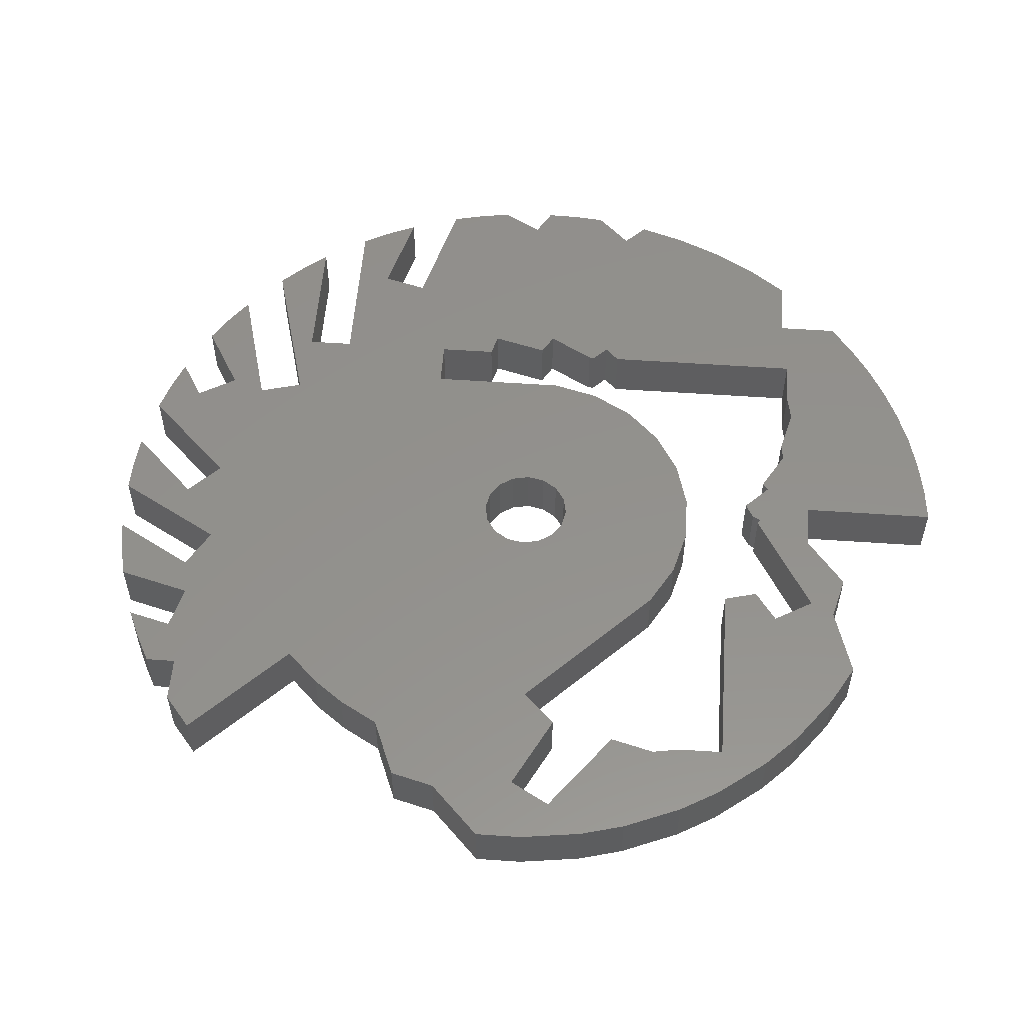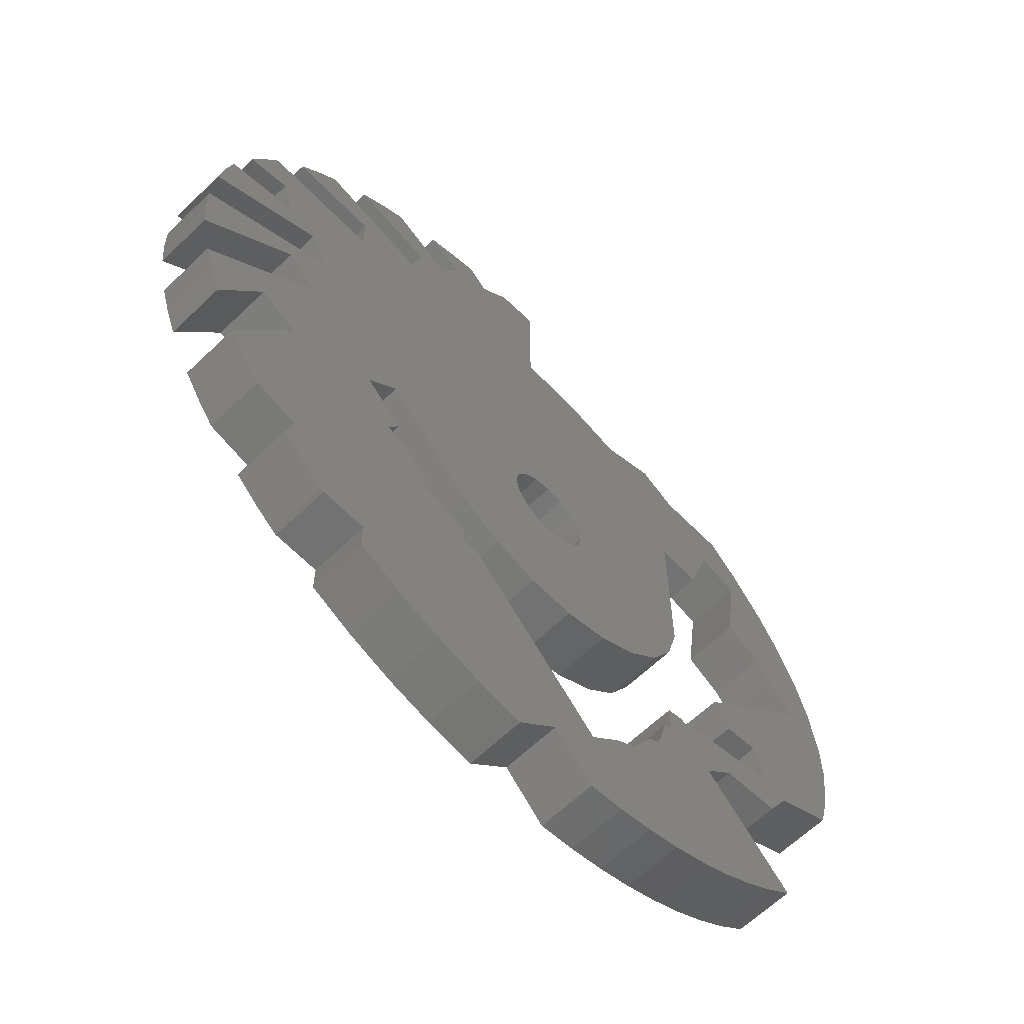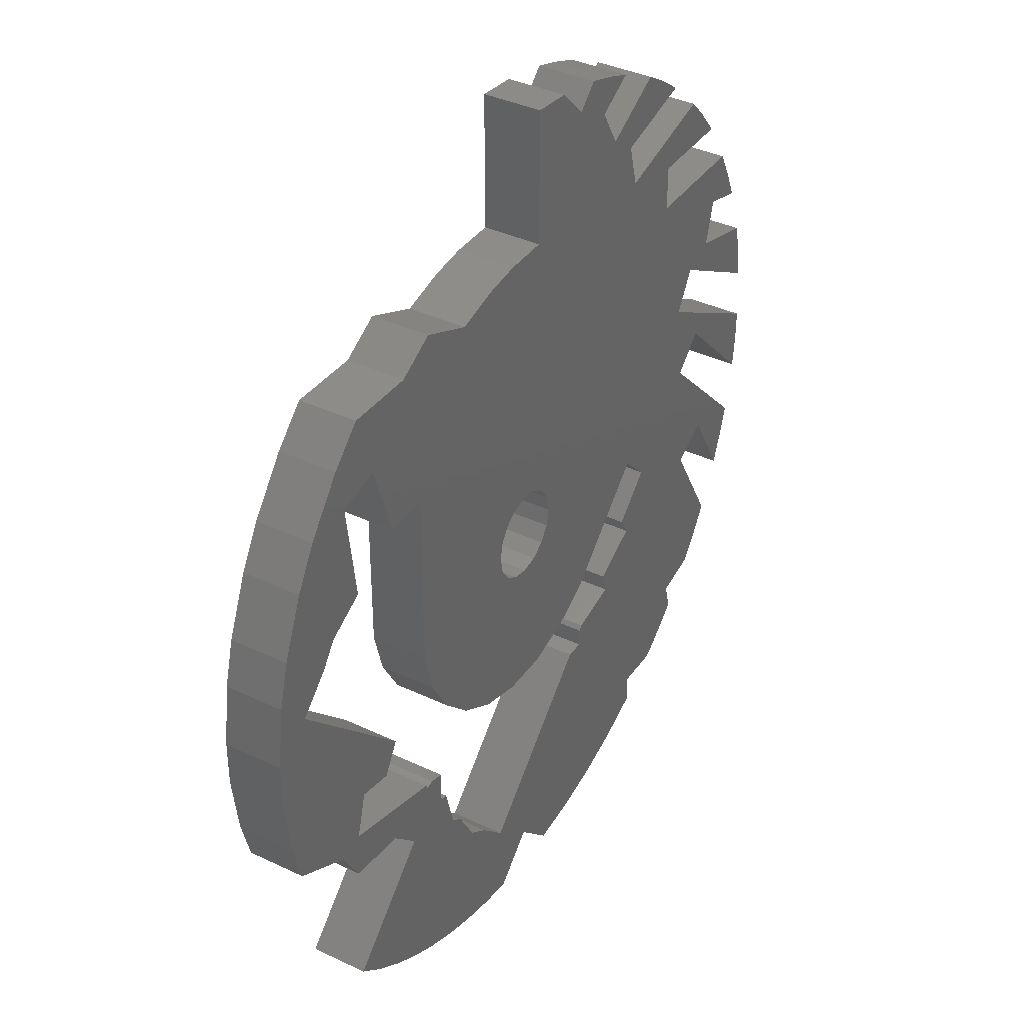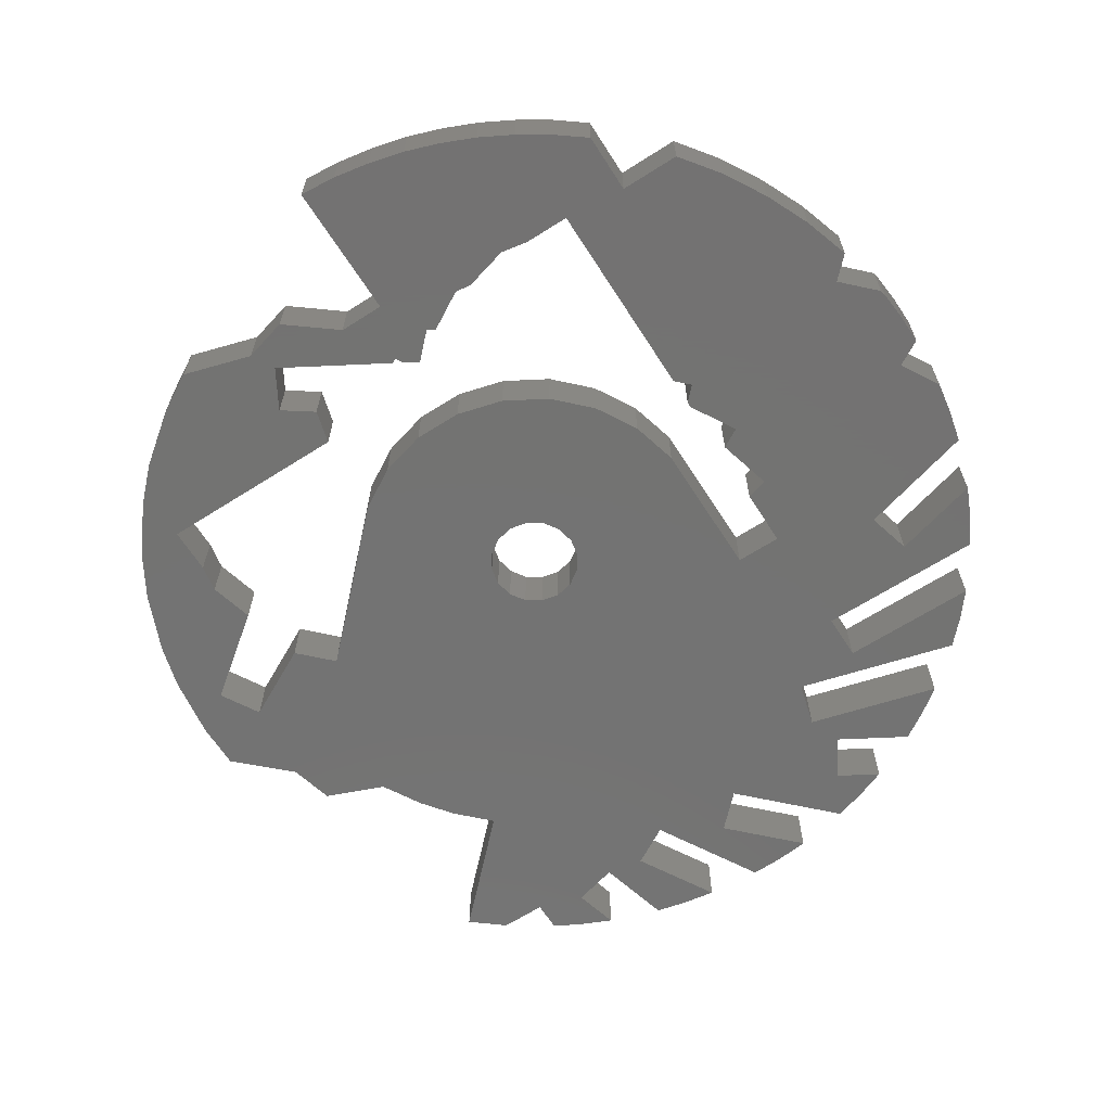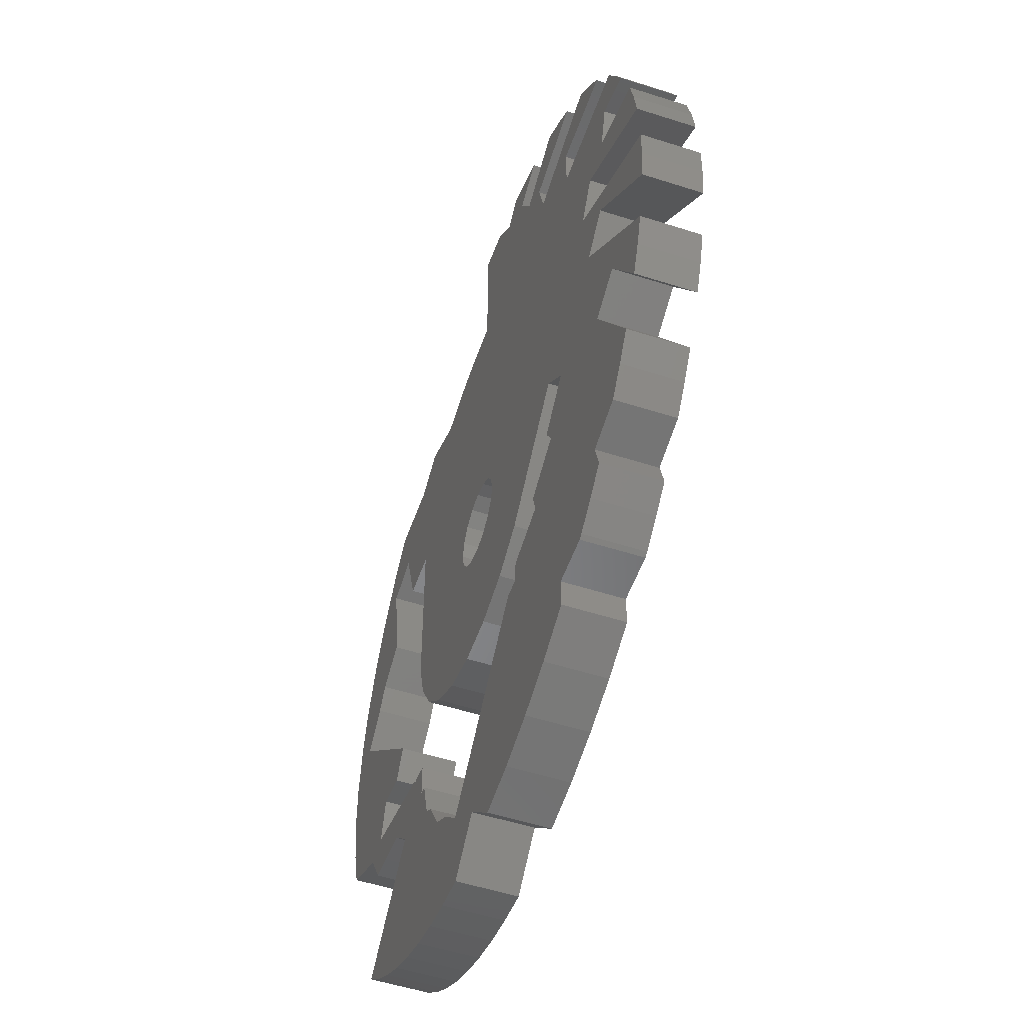
<metadata>
{"format":"stl","ext":"stl","renderer":"f3d","projection":"perspective","resolution":1024,"background":"white","views":[{"elev":54.7,"azim":-130.8,"up":"+Z"},{"elev":-63.6,"azim":134.1,"up":"+Y"},{"elev":38.0,"azim":-58.9,"up":"+Y"},{"elev":-65.0,"azim":-12.4,"up":"+Z"},{"elev":-53.1,"azim":71.0,"up":"+Y"}]}
</metadata>
<code>
# stl→obj: 282 verts, 568 faces
v 35.19 21.04 0
v 35 20.01 0
v 35 20.86 0
v 37.41 21.64 0
v 40 14 0
v 40 12.69 0
v 38.08 11.71 0
v 30.76 28.15 0
v 33.1 22.56 0
v 31.06 22.01 0
v 44.14 30 0
v 40.61 26.46 0
v 39.19 27.88 0
v 42 14 0
v 42.19 14.12 0
v 43.19 14.96 0
v 43.8 17.13 0
v 44.14 15.87 0
v 44.66 24.61 0
v 47.31 20 0
v 46.56 18.8 0
v 45.73 17.65 0
v 21.13 43.36 0
v 25.41 43.26 0
v 22.01 37.02 0
v 16.79 23.2 0
v 19.39 20.81 0
v 16.64 21.14 0
v 46.4 25.61 0
v 48.39 22.16 0
v 48.9 23.48 0
v 49.32 24.82 0
v 30 32 0
v 27.34 43.78 0
v 29 44 0
v 45.56 31.42 0
v 43.66 33.66 0
v 49.8 27.16 0
v 49.95 28.58 0
v 49.99 30.01 0
v 31 44 0
v 44.66 35.39 0
v 42 40 0
v 49.84 32.4 0
v 49.64 33.8 0
v 46.11 36.04 0
v 49.33 35.18 0
v 46.63 37.97 0
v 47.31 40 0
v 48.55 37.45 0
v 47.98 38.75 0
v 39 42.76 0
v 42 42 0
v 46.01 42 0
v 45.88 42.19 0
v 45.04 43.19 0
v 44.13 44.14 0
v 37.13 45.66 0
v 38.49 44.7 0
v 31 49.98 0
v 34.24 48.39 0
v 42.34 45.73 0
v 41.2 46.56 0
v 40 47.31 0
v 36.12 47.39 0
v 35.18 49.32 0
v 37.84 48.39 0
v 36.52 48.9 0
v 32.83 49.79 0
v 23.9 18.02 0
v 19.13 13.21 0
v 20.81 19.39 0
v 12.35 33.69 0
v 12.87 35.62 0
v 15.15 33.55 0
v 21.9 21.62 0
v 23 20.01 0
v 22.86 44.36 0
v 16.98 39.99 0
v 17.58 35.55 0
v 13.92 38.13 0
v 16.56 42.02 0
v 18.92 40.51 0
v 15.84 34.54 0
v 13.74 32.14 0
v 19.7 26.17 0
v 17.3 25.14 0
v 15.64 22.87 0
v 12.87 24.38 0
v 29.22 28.15 0
v 25.1 23.61 0
v 28.58 28.58 0
v 25.47 15.85 0
v 26.46 15.16 0
v 23.44 11.11 0
v 22.29 21.73 0
v 17.82 14.13 0
v 16.58 15.17 0
v 28.96 22.01 0
v 26.92 22.56 0
v 28.15 30.76 0
v 22.01 28.96 0
v 24.97 10.65 0
v 27.88 13.74 0
v 26.53 10.31 0
v 24.47 17.58 0
v 20.51 12.39 0
v 21.94 11.7 0
v 28.13 10.1 0
v 30 11.96 0
v 31.87 10.1 0
v 33.99 10.41 0
v 36.07 10.96 0
v 34.15 20.01 0
v 30 28 0
v 37.16 22.6 0
v 39.33 23.85 0
v 23.38 19.95 0
v 23 21.53 0
v 18.94 24.85 0
v 12.35 26.31 0
v 12 29 0
v 21.85 21.85 0
v 12 31.01 0
v 14.91 39.86 0
v 20.01 37.02 0
v 17.98 43.44 0
v 31.42 28.58 0
v 34.92 23.61 0
v 23.6 25.1 0
v 28.15 29.22 0
v 38.84 24.7 0
v 29.24 31.85 0
v 30.76 31.85 0
v 31.42 31.42 0
v 22.55 26.92 0
v 28 30 0
v 28.58 31.42 0
v 31.85 30.76 0
v 32 30 0
v 31.85 29.24 0
v 35 20.86 2.5
v 35 20.01 2.5
v 35.19 21.04 2.5
v 40 14 2.5
v 37.41 21.64 2.5
v 38.08 11.71 2.5
v 40 12.69 2.5
v 31.06 22.01 2.5
v 33.1 22.56 2.5
v 30.76 28.15 2.5
v 39.19 27.88 2.5
v 40.61 26.46 2.5
v 44.14 30 2.5
v 42.19 14.12 2.5
v 42 14 2.5
v 43.19 14.96 2.5
v 44.14 15.87 2.5
v 43.8 17.13 2.5
v 46.56 18.8 2.5
v 47.31 20 2.5
v 44.66 24.61 2.5
v 45.73 17.65 2.5
v 22.01 37.02 2.5
v 25.41 43.26 2.5
v 21.13 43.36 2.5
v 16.64 21.14 2.5
v 19.39 20.81 2.5
v 16.79 23.2 2.5
v 46.4 25.61 2.5
v 48.9 23.48 2.5
v 48.39 22.16 2.5
v 49.32 24.82 2.5
v 29 44 2.5
v 27.34 43.78 2.5
v 30 32 2.5
v 43.66 33.66 2.5
v 45.56 31.42 2.5
v 49.95 28.58 2.5
v 49.8 27.16 2.5
v 49.99 30.01 2.5
v 31 44 2.5
v 42 40 2.5
v 44.66 35.39 2.5
v 49.64 33.8 2.5
v 49.84 32.4 2.5
v 49.33 35.18 2.5
v 46.11 36.04 2.5
v 46.63 37.97 2.5
v 47.31 40 2.5
v 47.98 38.75 2.5
v 48.55 37.45 2.5
v 42 42 2.5
v 39 42.76 2.5
v 45.88 42.19 2.5
v 46.01 42 2.5
v 45.04 43.19 2.5
v 44.13 44.14 2.5
v 38.49 44.7 2.5
v 37.13 45.66 2.5
v 34.24 48.39 2.5
v 31 49.98 2.5
v 41.2 46.56 2.5
v 42.34 45.73 2.5
v 40 47.31 2.5
v 36.12 47.39 2.5
v 35.18 49.32 2.5
v 36.52 48.9 2.5
v 37.84 48.39 2.5
v 32.83 49.79 2.5
v 20.81 19.39 2.5
v 19.13 13.21 2.5
v 23.9 18.02 2.5
v 15.15 33.55 2.5
v 12.87 35.62 2.5
v 12.35 33.69 2.5
v 23 20.01 2.5
v 21.9 21.62 2.5
v 22.86 44.36 2.5
v 13.92 38.13 2.5
v 17.58 35.55 2.5
v 16.98 39.99 2.5
v 18.92 40.51 2.5
v 16.56 42.02 2.5
v 15.84 34.54 2.5
v 13.74 32.14 2.5
v 17.3 25.14 2.5
v 19.7 26.17 2.5
v 12.87 24.38 2.5
v 15.64 22.87 2.5
v 28.58 28.58 2.5
v 25.1 23.61 2.5
v 29.22 28.15 2.5
v 23.44 11.11 2.5
v 26.46 15.16 2.5
v 25.47 15.85 2.5
v 22.29 21.73 2.5
v 16.58 15.17 2.5
v 17.82 14.13 2.5
v 26.92 22.56 2.5
v 28.96 22.01 2.5
v 22.01 28.96 2.5
v 28.15 30.76 2.5
v 26.53 10.31 2.5
v 27.88 13.74 2.5
v 24.97 10.65 2.5
v 20.51 12.39 2.5
v 24.47 17.58 2.5
v 21.94 11.7 2.5
v 28.13 10.1 2.5
v 30 11.96 2.5
v 33.99 10.41 2.5
v 31.87 10.1 2.5
v 34.15 20.01 2.5
v 36.07 10.96 2.5
v 30 28 2.5
v 39.33 23.85 2.5
v 37.16 22.6 2.5
v 23.38 19.95 2.5
v 23 21.53 2.5
v 18.94 24.85 2.5
v 12 29 2.5
v 12.35 26.31 2.5
v 21.85 21.85 2.5
v 12 31.01 2.5
v 14.91 39.86 2.5
v 20.01 37.02 2.5
v 17.98 43.44 2.5
v 34.92 23.61 2.5
v 31.42 28.58 2.5
v 23.6 25.1 2.5
v 28.15 29.22 2.5
v 38.84 24.7 2.5
v 29.24 31.85 2.5
v 30.76 31.85 2.5
v 31.42 31.42 2.5
v 22.55 26.92 2.5
v 28 30 2.5
v 28.58 31.42 2.5
v 31.85 30.76 2.5
v 32 30 2.5
v 31.85 29.24 2.5
f 1 2 3
f 4 5 2
f 5 6 7
f 8 9 10
f 11 12 13
f 14 5 15
f 15 5 16
f 16 17 18
f 16 5 17
f 19 20 21
f 22 17 21
f 17 19 21
f 23 24 25
f 26 27 28
f 29 19 11
f 30 29 31
f 31 29 32
f 32 29 11
f 33 34 35
f 36 11 37
f 38 36 39
f 39 36 40
f 40 36 37
f 41 33 35
f 42 37 43
f 44 42 45
f 45 46 47
f 45 42 46
f 46 42 48
f 48 43 49
f 50 48 51
f 51 48 49
f 48 42 43
f 43 52 53
f 54 53 55
f 55 53 56
f 56 53 57
f 57 53 52
f 52 58 59
f 60 61 41
f 62 59 63
f 63 59 64
f 64 59 58
f 41 61 65
f 65 61 66
f 67 65 68
f 68 65 66
f 41 65 58
f 61 60 69
f 52 41 58
f 34 25 24
f 70 71 72
f 73 74 75
f 72 76 77
f 24 23 78
f 79 80 81
f 79 82 83
f 84 75 74
f 75 85 73
f 86 87 85
f 87 88 89
f 87 26 88
f 90 91 92
f 93 94 95
f 77 76 96
f 72 97 98
f 99 100 90
f 25 101 102
f 103 104 105
f 72 71 97
f 106 107 70
f 95 108 93
f 103 95 94
f 104 103 94
f 109 105 104
f 110 109 104
f 111 110 112
f 2 113 114
f 5 7 2
f 107 106 93
f 90 115 99
f 107 93 108
f 4 116 117
f 70 107 71
f 118 70 77
f 119 77 96
f 77 70 72
f 120 87 86
f 87 121 122
f 72 27 76
f 76 27 123
f 123 27 26
f 87 89 121
f 26 28 88
f 87 122 85
f 81 84 74
f 73 85 124
f 85 122 124
f 84 81 80
f 125 82 79
f 125 79 81
f 126 83 25
f 82 127 83
f 83 127 23
f 25 83 23
f 8 128 129
f 100 91 90
f 99 115 10
f 92 91 130
f 131 92 130
f 12 117 132
f 133 25 34
f 110 104 114
f 17 5 4
f 11 13 37
f 52 134 41
f 19 12 11
f 117 12 19
f 17 117 19
f 4 117 17
f 2 1 4
f 114 112 110
f 7 113 2
f 113 112 114
f 43 135 52
f 136 131 130
f 136 102 131
f 131 102 137
f 101 25 138
f 137 102 101
f 138 25 133
f 133 34 33
f 41 134 33
f 52 135 134
f 43 37 135
f 135 37 139
f 140 139 13
f 139 37 13
f 140 13 141
f 141 13 129
f 128 141 129
f 115 8 10
f 8 129 9
f 142 143 144
f 143 145 146
f 147 148 145
f 149 150 151
f 152 153 154
f 155 145 156
f 157 145 155
f 158 159 157
f 159 145 157
f 160 161 162
f 160 159 163
f 160 162 159
f 164 165 166
f 167 168 169
f 154 162 170
f 171 170 172
f 173 170 171
f 154 170 173
f 174 175 176
f 177 154 178
f 179 178 180
f 181 178 179
f 177 178 181
f 174 176 182
f 183 177 184
f 185 184 186
f 187 188 185
f 188 184 185
f 189 184 188
f 190 183 189
f 191 189 192
f 190 189 191
f 183 184 189
f 193 194 183
f 195 193 196
f 197 193 195
f 198 193 197
f 194 193 198
f 199 200 194
f 182 201 202
f 203 199 204
f 205 199 203
f 200 199 205
f 206 201 182
f 207 201 206
f 208 206 209
f 207 206 208
f 200 206 182
f 210 202 201
f 200 182 194
f 165 164 175
f 211 212 213
f 214 215 216
f 217 218 211
f 219 166 165
f 220 221 222
f 223 224 222
f 215 214 225
f 216 226 214
f 226 227 228
f 229 230 227
f 230 169 227
f 231 232 233
f 234 235 236
f 237 218 217
f 238 239 211
f 233 240 241
f 242 243 164
f 244 245 246
f 239 212 211
f 213 247 248
f 236 249 234
f 235 234 246
f 235 246 245
f 245 244 250
f 245 250 251
f 252 251 253
f 254 255 143
f 143 147 145
f 236 248 247
f 241 256 233
f 249 236 247
f 257 258 146
f 212 247 213
f 217 213 259
f 237 217 260
f 211 213 217
f 228 227 261
f 262 263 227
f 218 168 211
f 264 168 218
f 169 168 264
f 263 229 227
f 230 167 169
f 226 262 227
f 215 225 220
f 265 226 216
f 265 262 226
f 221 220 225
f 222 224 266
f 220 222 266
f 164 223 267
f 223 268 224
f 166 268 223
f 166 223 164
f 269 270 151
f 233 232 240
f 149 256 241
f 271 232 231
f 271 231 272
f 273 257 153
f 175 164 274
f 254 245 251
f 146 145 159
f 177 152 154
f 182 275 194
f 154 153 162
f 162 153 257
f 162 257 159
f 159 257 146
f 146 144 143
f 251 252 254
f 143 255 147
f 254 252 255
f 194 276 183
f 271 272 277
f 272 242 277
f 278 242 272
f 279 164 243
f 243 242 278
f 274 164 279
f 176 175 274
f 176 275 182
f 275 276 194
f 276 177 183
f 280 177 276
f 152 280 281
f 152 177 280
f 282 152 281
f 269 152 282
f 269 282 270
f 149 151 256
f 150 269 151
f 113 252 112
f 113 255 252
f 7 255 113
f 7 147 255
f 6 147 7
f 6 148 147
f 5 148 6
f 5 145 148
f 14 145 5
f 14 156 145
f 15 156 14
f 15 155 156
f 16 155 15
f 16 157 155
f 18 157 16
f 18 158 157
f 17 158 18
f 17 159 158
f 22 159 17
f 22 163 159
f 21 163 22
f 21 160 163
f 20 160 21
f 20 161 160
f 19 161 20
f 19 162 161
f 29 162 19
f 29 170 162
f 30 170 29
f 30 172 170
f 31 172 30
f 31 171 172
f 32 171 31
f 32 173 171
f 11 173 32
f 11 154 173
f 36 154 11
f 36 178 154
f 38 178 36
f 38 180 178
f 39 180 38
f 39 179 180
f 40 179 39
f 40 181 179
f 37 181 40
f 37 177 181
f 42 177 37
f 42 184 177
f 44 184 42
f 44 186 184
f 45 186 44
f 45 185 186
f 47 185 45
f 47 187 185
f 46 187 47
f 46 188 187
f 48 188 46
f 48 189 188
f 50 189 48
f 50 192 189
f 51 192 50
f 51 191 192
f 49 191 51
f 49 190 191
f 43 190 49
f 43 183 190
f 53 183 43
f 53 193 183
f 54 193 53
f 54 196 193
f 55 196 54
f 55 195 196
f 56 195 55
f 56 197 195
f 57 197 56
f 57 198 197
f 52 198 57
f 52 194 198
f 59 194 52
f 59 199 194
f 62 199 59
f 62 204 199
f 63 204 62
f 63 203 204
f 64 203 63
f 64 205 203
f 58 205 64
f 58 200 205
f 65 200 58
f 65 206 200
f 67 206 65
f 67 209 206
f 68 209 67
f 68 208 209
f 66 208 68
f 66 207 208
f 61 207 66
f 61 201 207
f 69 201 61
f 69 210 201
f 60 210 69
f 60 202 210
f 41 202 60
f 41 182 202
f 35 182 41
f 35 174 182
f 34 174 35
f 34 175 174
f 24 175 34
f 24 165 175
f 78 165 24
f 78 219 165
f 23 219 78
f 23 166 219
f 127 166 23
f 127 268 166
f 82 268 127
f 82 224 268
f 125 224 82
f 125 266 224
f 81 266 125
f 81 220 266
f 74 220 81
f 74 215 220
f 73 215 74
f 73 216 215
f 124 216 73
f 124 265 216
f 122 265 124
f 122 262 265
f 121 262 122
f 121 263 262
f 89 263 121
f 89 229 263
f 88 229 89
f 88 230 229
f 28 230 88
f 28 167 230
f 27 167 28
f 27 168 167
f 72 168 27
f 72 211 168
f 98 211 72
f 98 238 211
f 97 238 98
f 97 239 238
f 71 239 97
f 71 212 239
f 107 212 71
f 107 247 212
f 108 247 107
f 108 249 247
f 95 249 108
f 95 234 249
f 103 234 95
f 103 246 234
f 105 246 103
f 105 244 246
f 109 244 105
f 109 250 244
f 110 250 109
f 110 251 250
f 111 251 110
f 111 253 251
f 112 253 111
f 112 252 253
f 93 236 94
f 235 94 236
f 106 248 93
f 236 93 248
f 70 213 106
f 248 106 213
f 118 259 70
f 213 70 259
f 77 217 118
f 259 118 217
f 119 260 77
f 217 77 260
f 96 237 119
f 260 119 237
f 76 218 96
f 237 96 218
f 123 264 76
f 218 76 264
f 26 169 123
f 264 123 169
f 87 227 26
f 169 26 227
f 120 261 87
f 227 87 261
f 86 228 120
f 261 120 228
f 85 226 86
f 228 86 226
f 75 214 85
f 226 85 214
f 84 225 75
f 214 75 225
f 80 221 84
f 225 84 221
f 79 222 80
f 221 80 222
f 83 223 79
f 222 79 223
f 126 267 83
f 223 83 267
f 25 164 126
f 267 126 164
f 102 242 25
f 164 25 242
f 136 277 102
f 242 102 277
f 130 271 136
f 277 136 271
f 91 232 130
f 271 130 232
f 100 240 91
f 232 91 240
f 99 241 100
f 240 100 241
f 10 149 99
f 241 99 149
f 9 150 10
f 149 10 150
f 129 269 9
f 150 9 269
f 13 152 129
f 269 129 152
f 12 153 13
f 152 13 153
f 132 273 12
f 153 12 273
f 117 257 132
f 273 132 257
f 116 258 117
f 257 117 258
f 4 146 116
f 258 116 146
f 1 144 4
f 146 4 144
f 3 142 1
f 144 1 142
f 2 143 3
f 142 3 143
f 114 254 2
f 143 2 254
f 104 245 114
f 254 114 245
f 94 235 104
f 245 104 235
f 92 231 90
f 233 90 231
f 131 272 92
f 231 92 272
f 137 278 131
f 272 131 278
f 101 243 137
f 278 137 243
f 138 279 101
f 243 101 279
f 133 274 138
f 279 138 274
f 33 176 133
f 274 133 176
f 134 275 33
f 176 33 275
f 135 276 134
f 275 134 276
f 139 280 135
f 276 135 280
f 140 281 139
f 280 139 281
f 141 282 140
f 281 140 282
f 128 270 141
f 282 141 270
f 8 151 128
f 270 128 151
f 115 256 8
f 151 8 256
f 90 233 115
f 256 115 233

</code>
